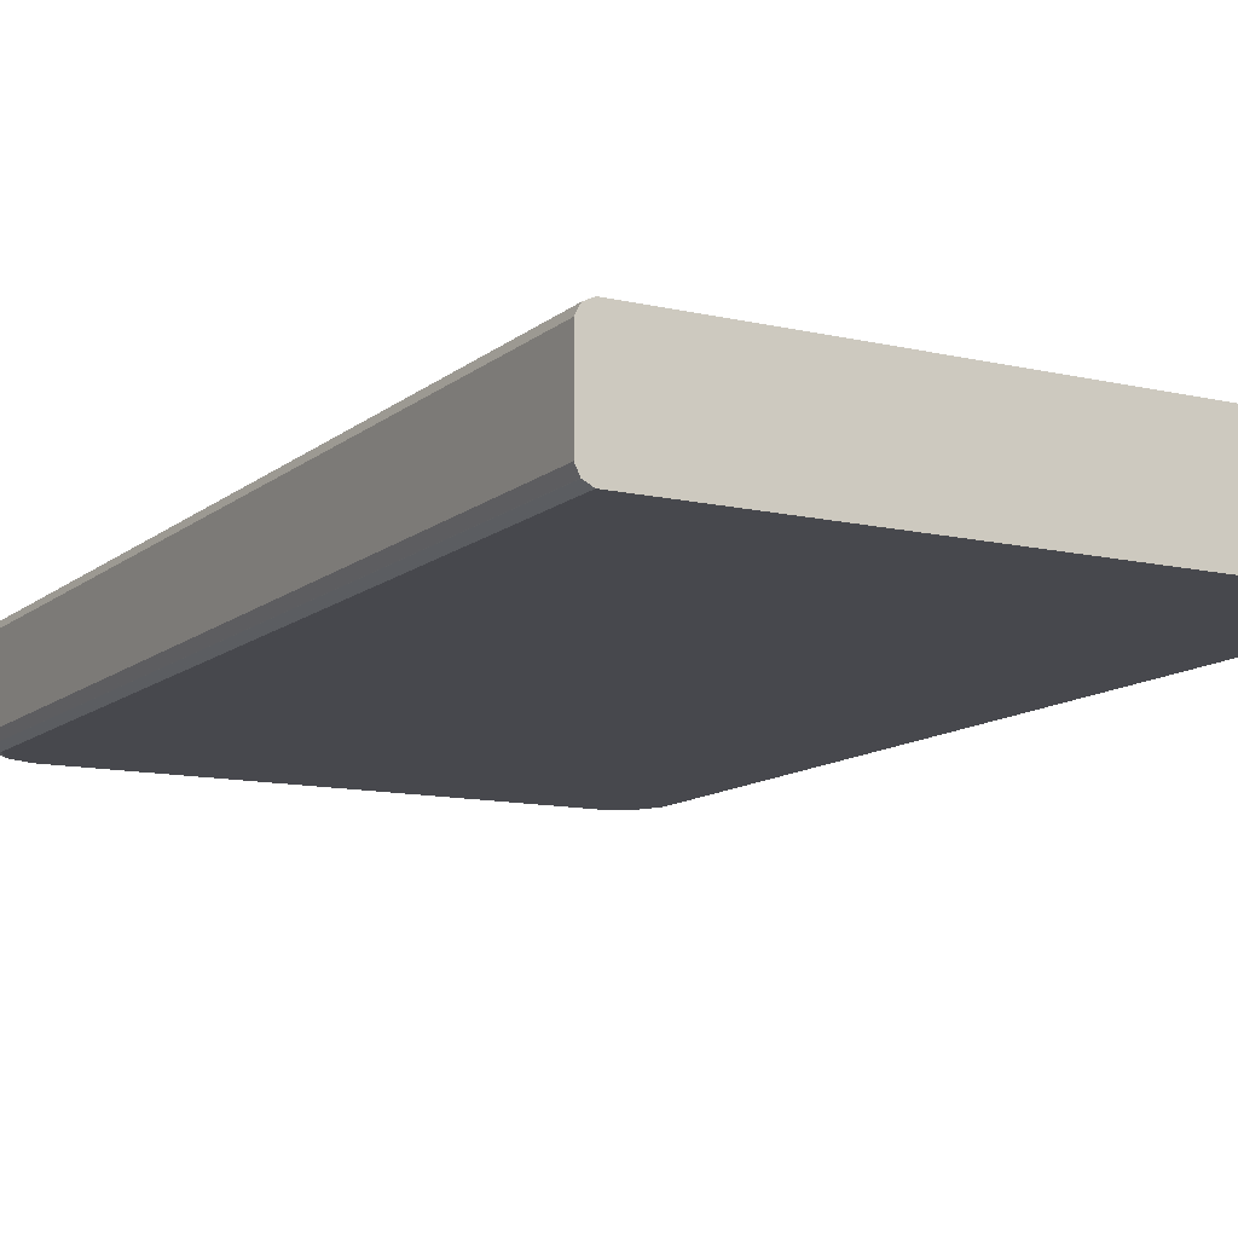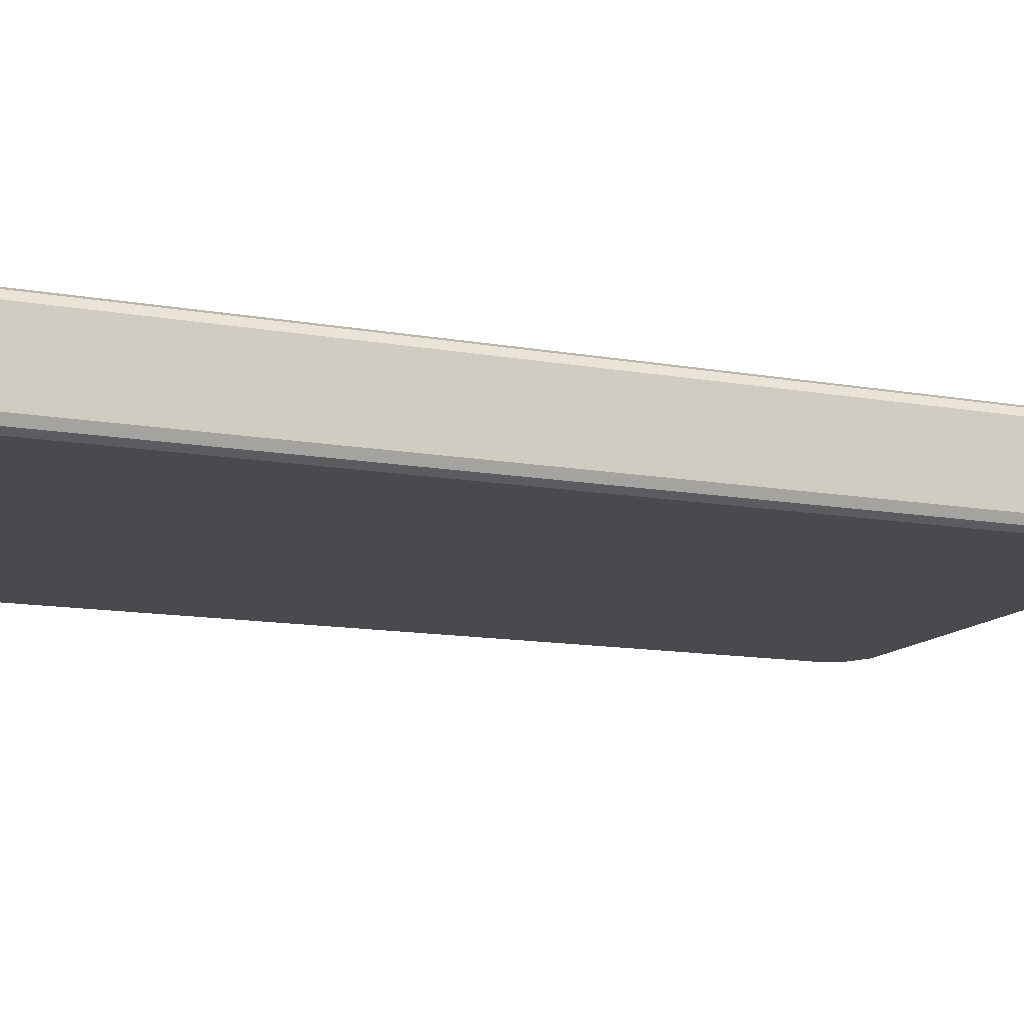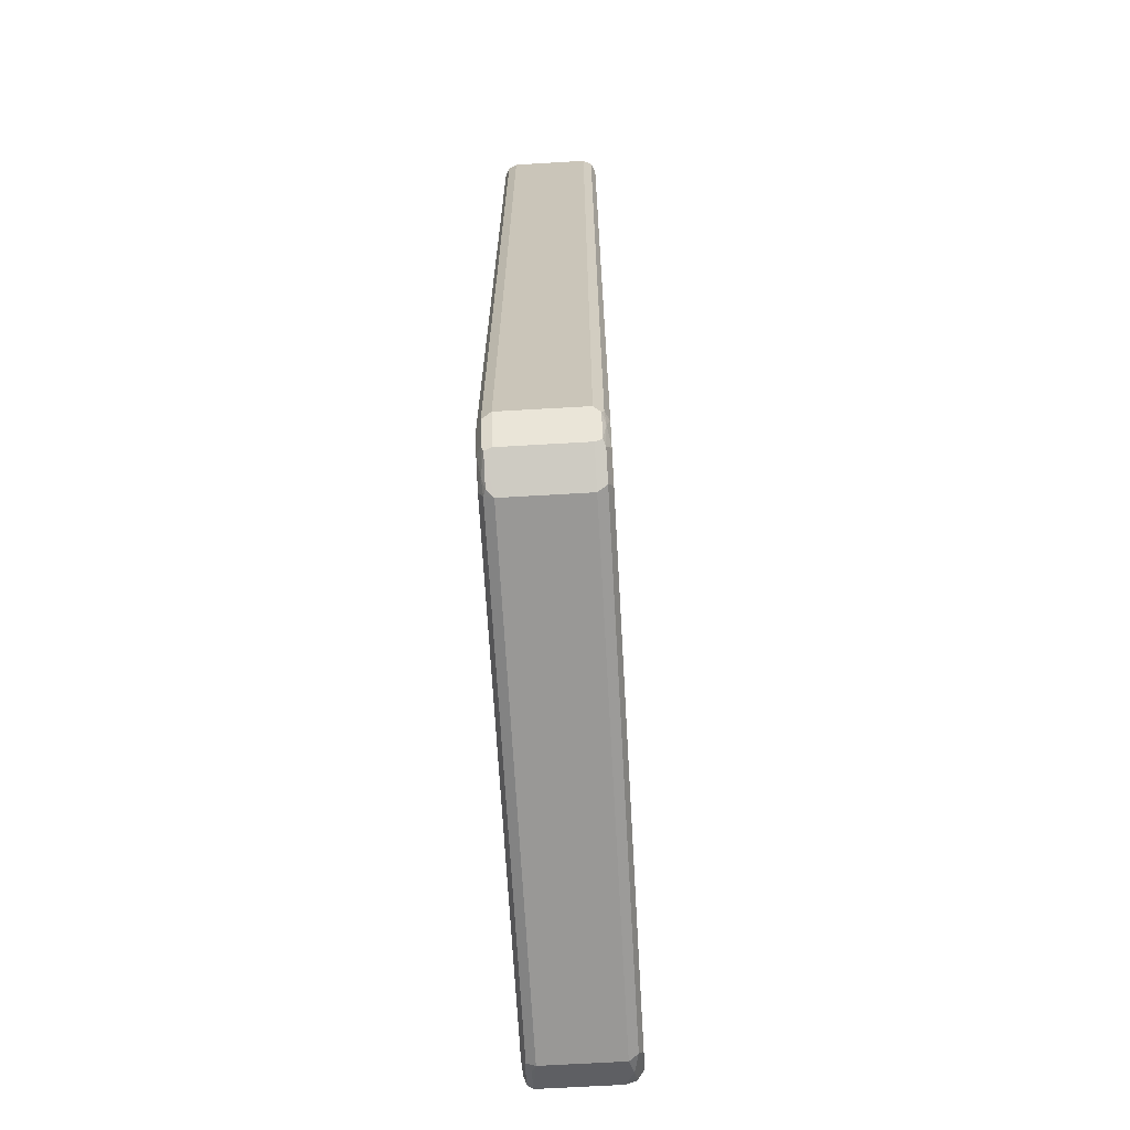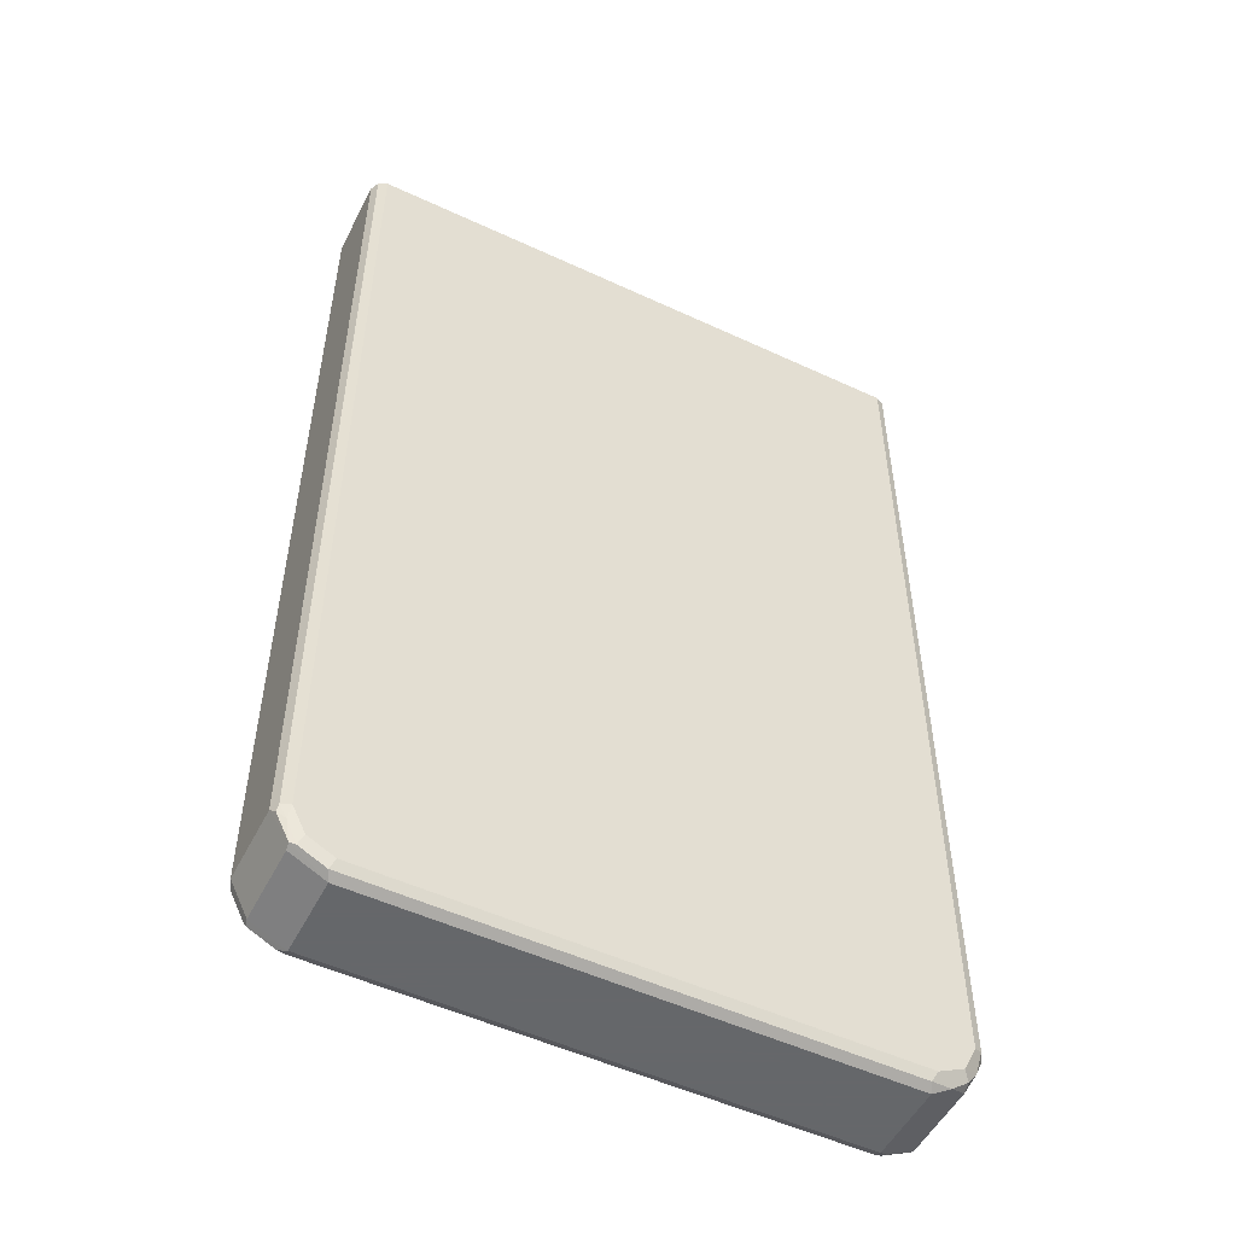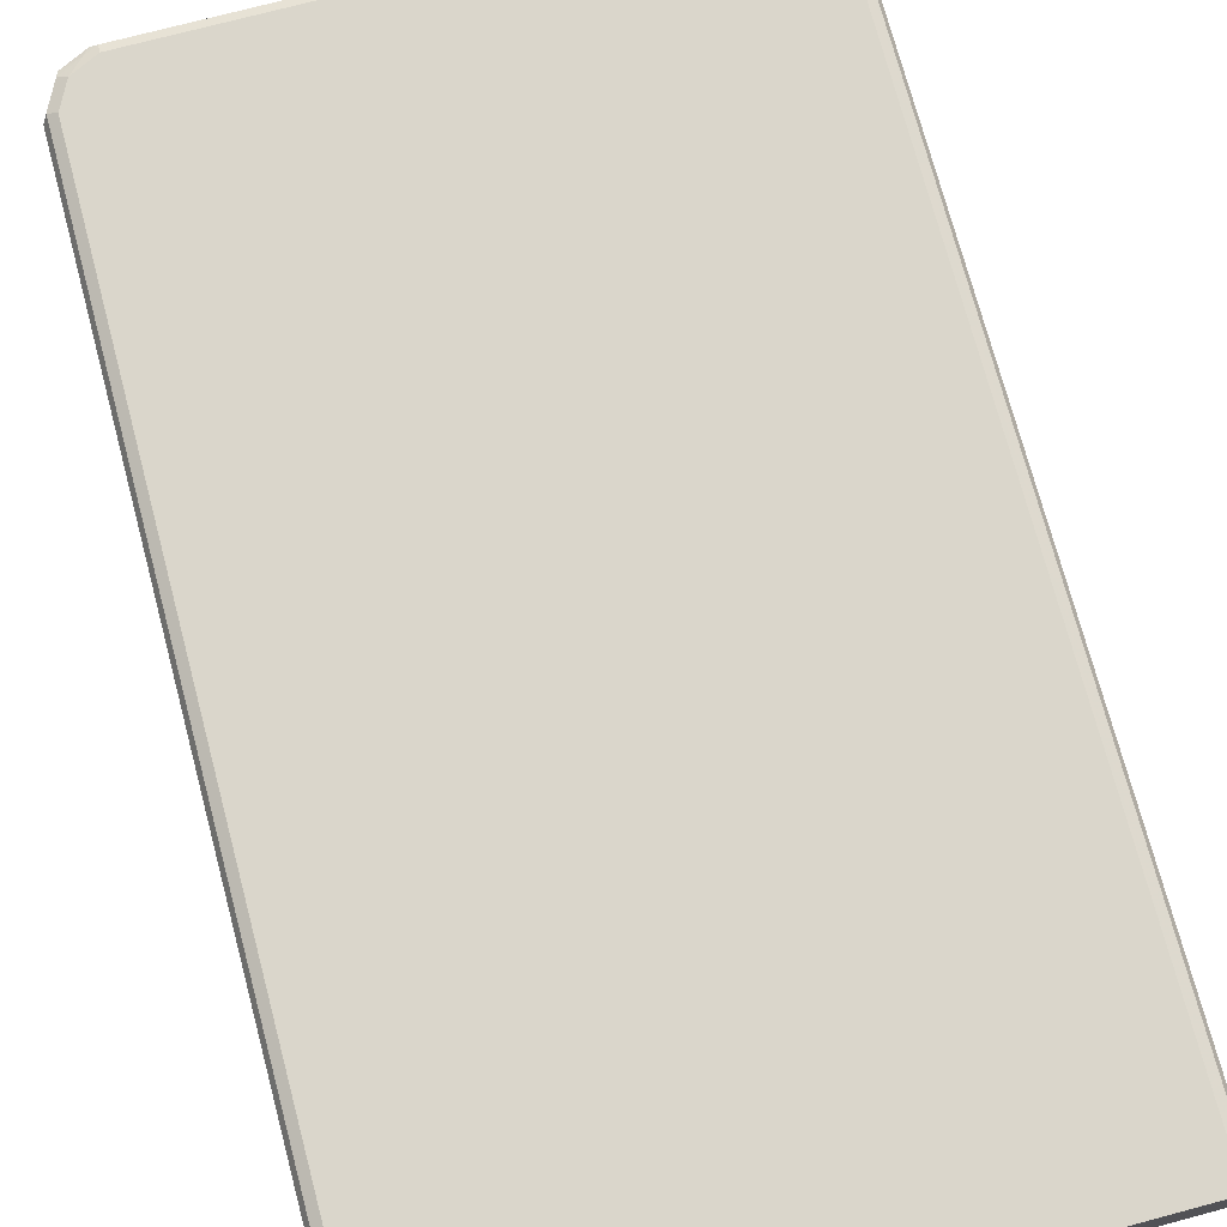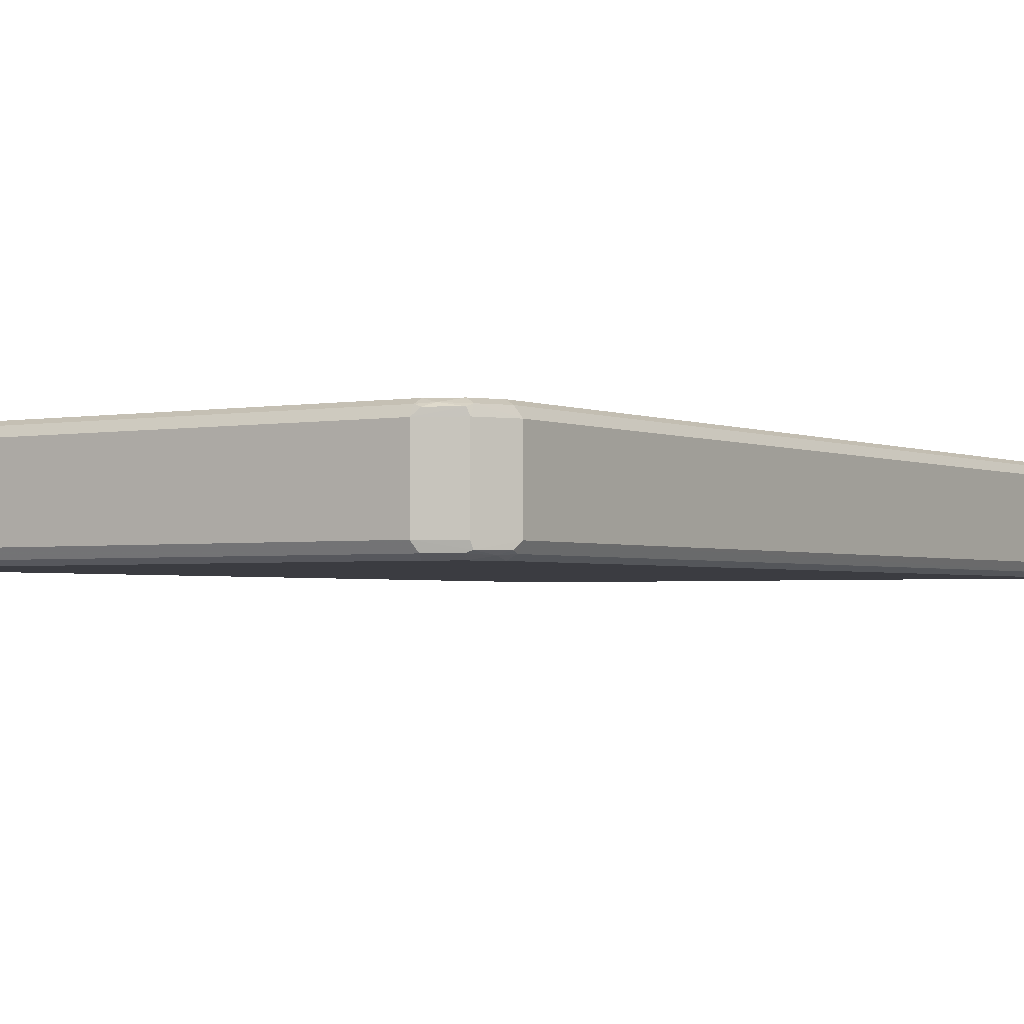
<metadata>
{"format":"obj","ext":"obj","renderer":"f3d","projection":"perspective","resolution":1024,"background":"white","views":[{"elev":-11.8,"azim":150.9,"up":"+Z"},{"elev":-12.9,"azim":-112.3,"up":"+Z"},{"elev":-68.6,"azim":93.3,"up":"+Y"},{"elev":-52.0,"azim":153.3,"up":"+Y"},{"elev":73.8,"azim":165.1,"up":"+Z"},{"elev":-2.2,"azim":33.5,"up":"+Z"}]}
</metadata>
<code>
v -0.4457 -0.8138 -0.05813
v -0.4392 -0.8073 -0.07104
v -0.4327 -0.8396 -0.06458
v -0.4457 -0.8138 0.05813
v -0.4457 0.6011 -0.05813
v -0.4262 -0.8138 -0.07751
v -0.4392 0.6011 -0.07104
v -0.4271 0.6011 -0.07707
v -0.4069 -0.8525 -0.07751
v -0.4165 -0.8623 -0.06781
v -0.4198 -0.8655 -0.05167
v -0.4198 -0.8655 0.06458
v -0.4392 -0.8266 0.06458
v -0.4359 -0.8234 0.07265
v -0.4392 -0.8138 0.07104
v -0.4457 0.6011 0.05813
v -0.4262 0.6011 -0.07751
v -0.3681 -0.8719 -0.07751
v -0.394 -0.8783 -0.06458
v -0.4069 -0.8719 -0.05813
v -0.3681 -0.8913 -0.05813
v -0.3681 -0.8913 0.05813
v -0.381 -0.8848 0.06458
v -0.3778 -0.8815 0.07265
v -0.4165 -0.8623 0.07265
v -0.4069 -0.8525 0.07751
v -0.4262 -0.8138 0.07751
v -0.4262 0.6011 0.07751
v -0.4389 0.6011 0.07118
v -0.4392 0.6011 0.07104
v 0.4456 0.6011 -0.07751
v 0.3875 -0.8719 -0.07751
v -0.3617 -0.8848 -0.07104
v 0.3875 -0.8913 -0.05813
v 0.3875 -0.8913 0.05813
v -0.3681 -0.8848 0.07104
v -0.3681 -0.8719 0.07751
v 0.4456 0.6011 0.07751
v 0.4585 0.6011 -0.07104
v 0.4456 -0.8138 -0.07751
v 0.4327 -0.8655 -0.07104
v 0.394 -0.8848 -0.07104
v 0.4263 -0.8525 -0.07751
v 0.4408 -0.8623 -0.06781
v 0.4392 -0.8655 -0.05813
v 0.4392 -0.8655 0.05813
v 0.4359 -0.8671 0.06781
v 0.3972 -0.8864 0.06781
v 0.3875 -0.8848 0.07104
v 0.3875 -0.8719 0.07751
v 0.4585 0.6011 0.07104
v 0.4456 -0.8138 0.07751
v 0.4587 0.6011 -0.07075
v 0.4585 -0.8138 -0.07104
v 0.448 -0.8332 -0.07265
v 0.4601 -0.8234 -0.06781
v 0.465 -0.8138 -0.05813
v 0.4392 -0.8589 0.07104
v 0.465 -0.8138 0.05813
v 0.4068 -0.8742 0.07265
v 0.4263 -0.8525 0.07751
v 0.465 0.6011 0.05813
v 0.4585 -0.8202 0.07104
v 0.465 0.6011 -0.05813
f 1 2 3
f 35 48 49
f 35 47 48
f 35 46 47
f 34 46 35
f 34 45 46
f 34 44 45
f 34 41 44
f 34 42 41
f 32 43 41
f 32 41 42
f 31 54 40
f 31 39 54
f 26 28 27
f 26 38 28
f 26 52 38
f 26 61 52
f 26 50 61
f 26 37 50
f 25 37 26
f 24 36 37
f 24 37 25
f 22 24 23
f 22 36 24
f 22 49 36
f 22 35 49
f 21 35 22
f 21 34 35
f 36 49 50
f 36 50 37
f 38 52 63
f 38 63 51
f 58 61 60
f 58 59 63
f 57 62 59
f 57 64 62
f 54 56 55
f 54 57 56
f 53 57 54
f 53 64 57
f 52 58 63
f 52 61 58
f 51 59 62
f 51 63 59
f 50 60 61
f 21 42 34
f 49 60 50
f 47 60 48
f 47 58 60
f 46 59 58
f 46 58 47
f 45 59 46
f 45 57 59
f 44 57 45
f 44 56 57
f 44 55 56
f 41 55 44
f 41 43 55
f 40 55 43
f 40 54 55
f 48 60 49
f 21 33 42
f 39 53 54
f 19 33 21
f 5 53 39
f 5 64 53
f 5 62 64
f 5 51 62
f 5 38 51
f 5 28 38
f 5 29 28
f 5 30 29
f 5 16 30
f 4 30 16
f 4 15 30
f 4 14 15
f 4 12 13
f 3 10 11
f 3 9 10
f 2 8 6
f 2 7 8
f 2 9 3
f 2 6 9
f 1 7 2
f 1 5 7
f 1 16 5
f 1 4 16
f 1 12 4
f 1 11 12
f 1 3 11
f 19 21 20
f 5 39 31
f 5 31 17
f 4 13 14
f 5 8 7
f 18 42 33
f 5 17 8
f 18 32 42
f 15 29 30
f 14 29 15
f 14 28 29
f 14 27 28
f 14 26 27
f 14 25 26
f 12 25 14
f 12 24 25
f 12 23 24
f 12 22 23
f 11 22 12
f 11 21 22
f 12 14 13
f 11 20 21
f 6 17 31
f 6 31 40
f 6 40 43
f 6 43 32
f 6 32 18
f 6 18 9
f 6 8 17
f 10 18 33
f 10 33 19
f 10 19 20
f 10 20 11
f 9 18 10

</code>
